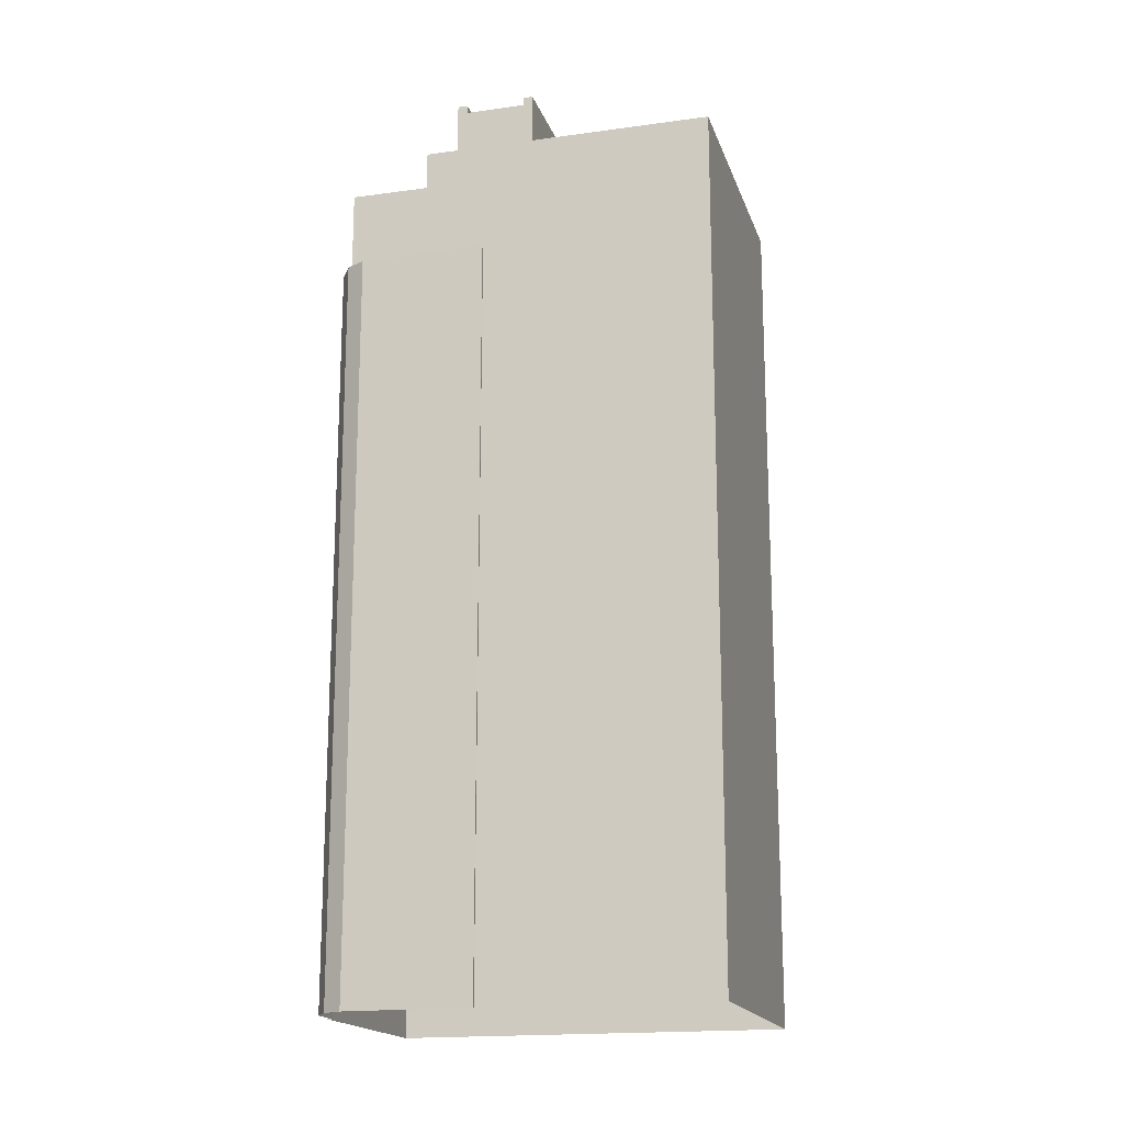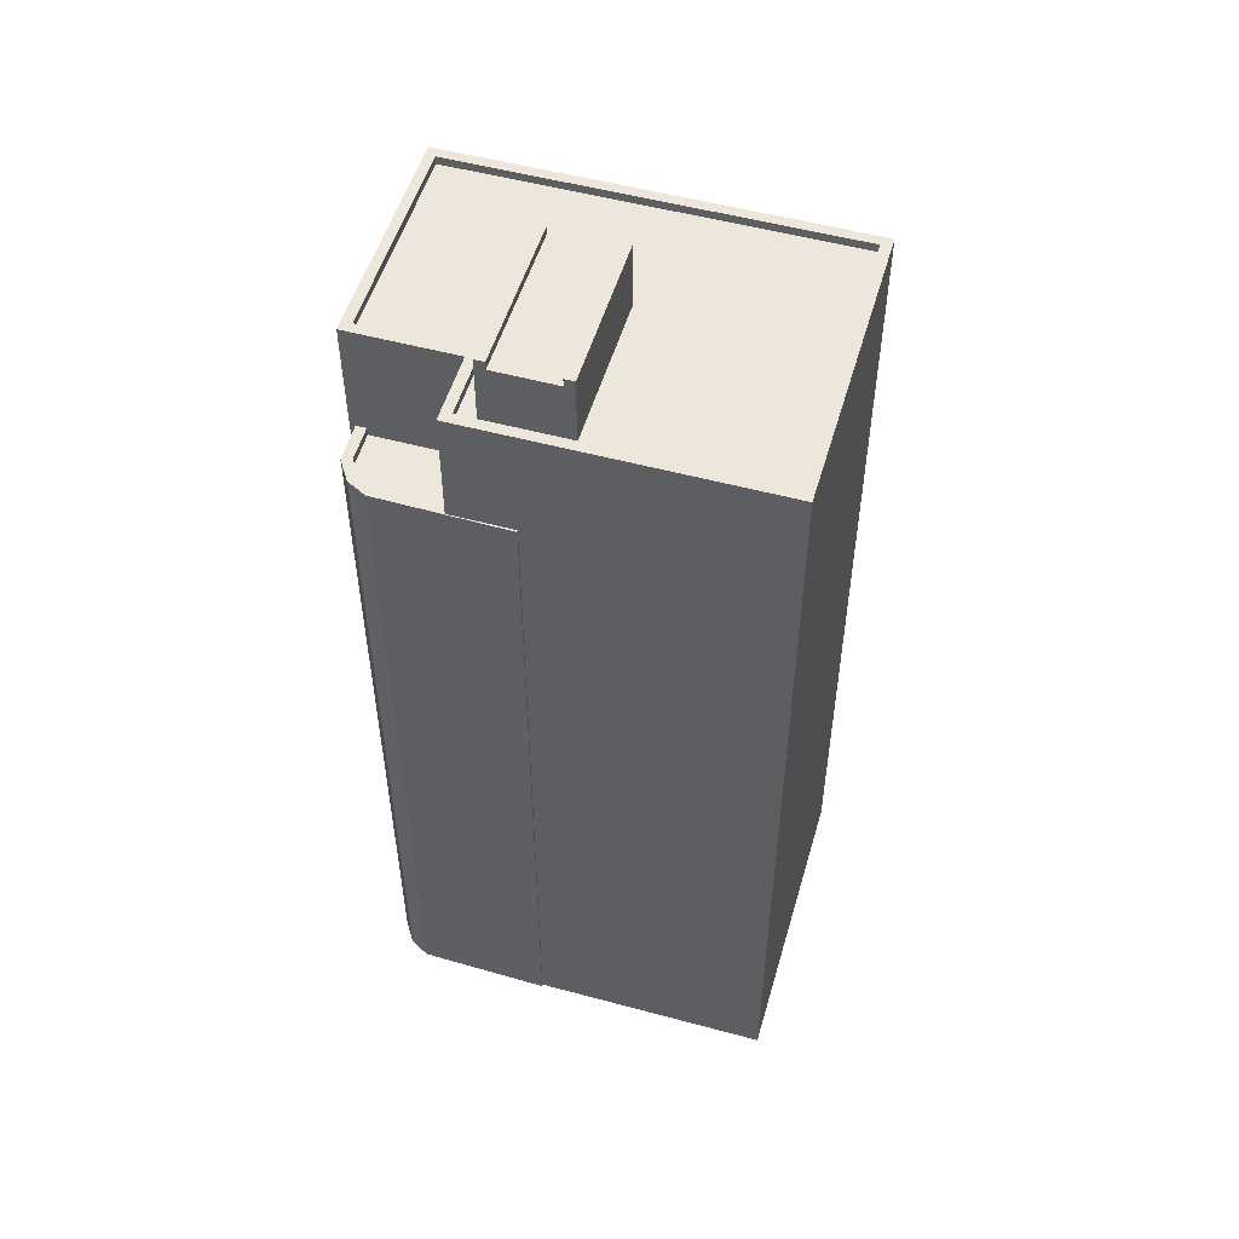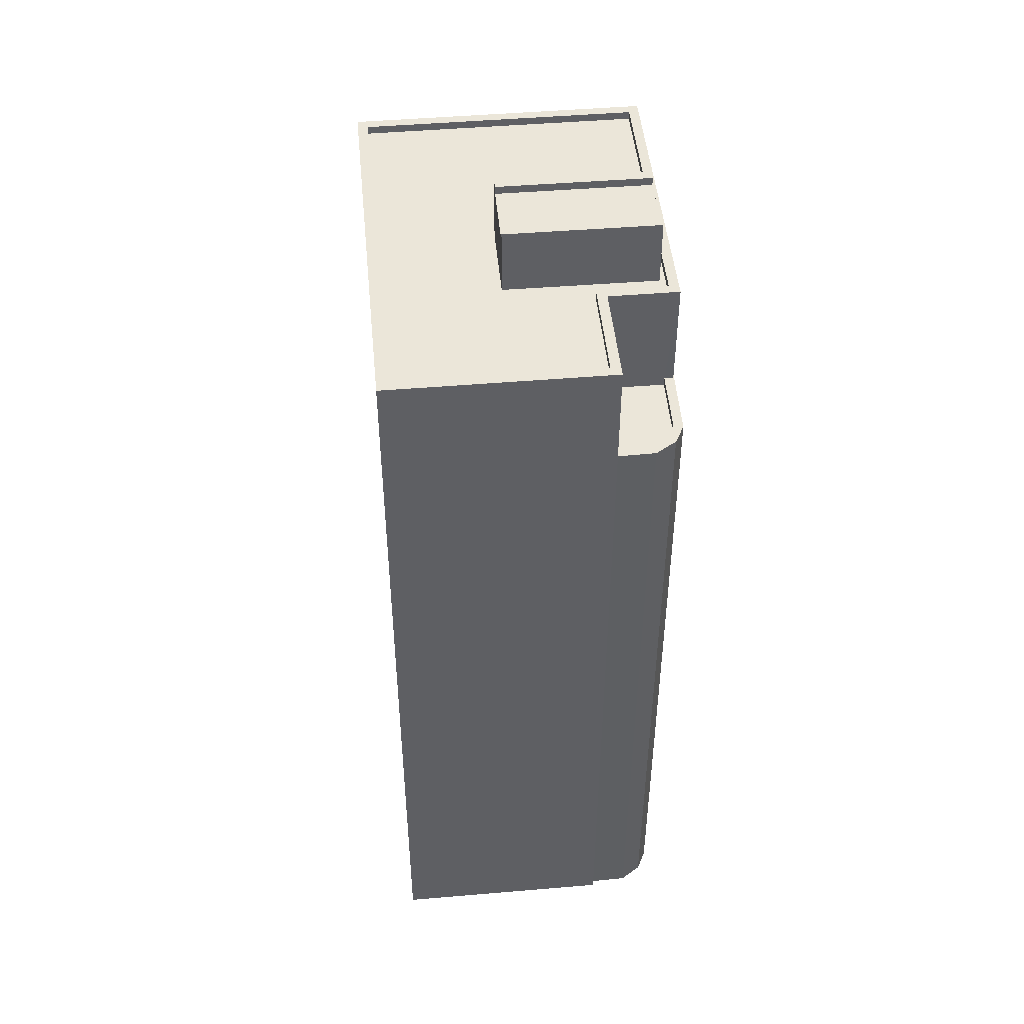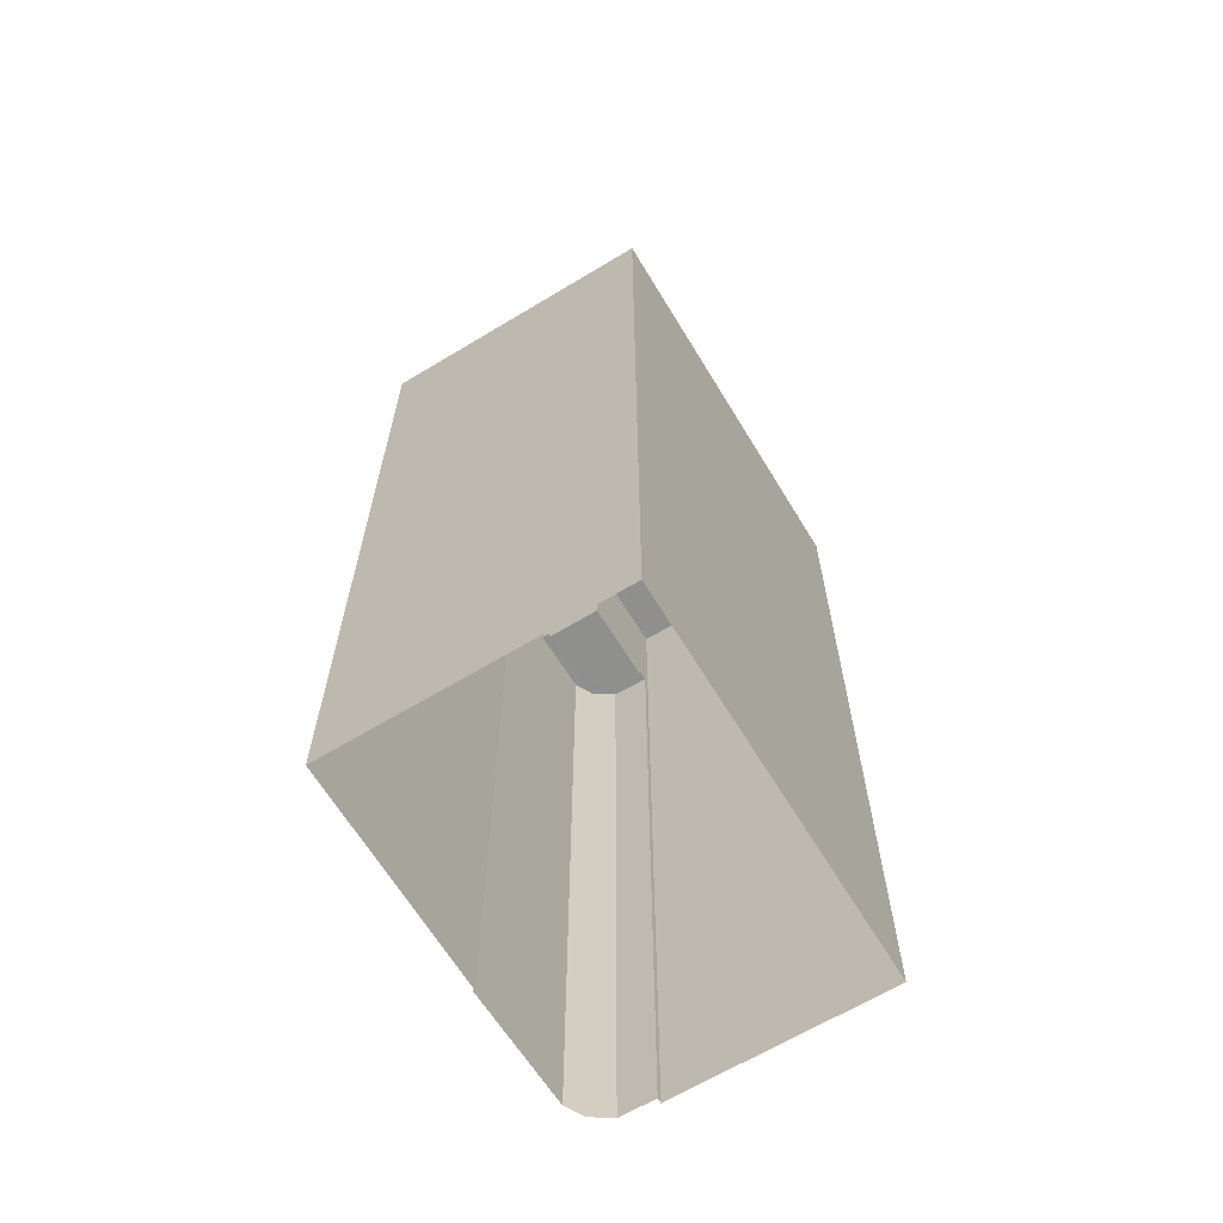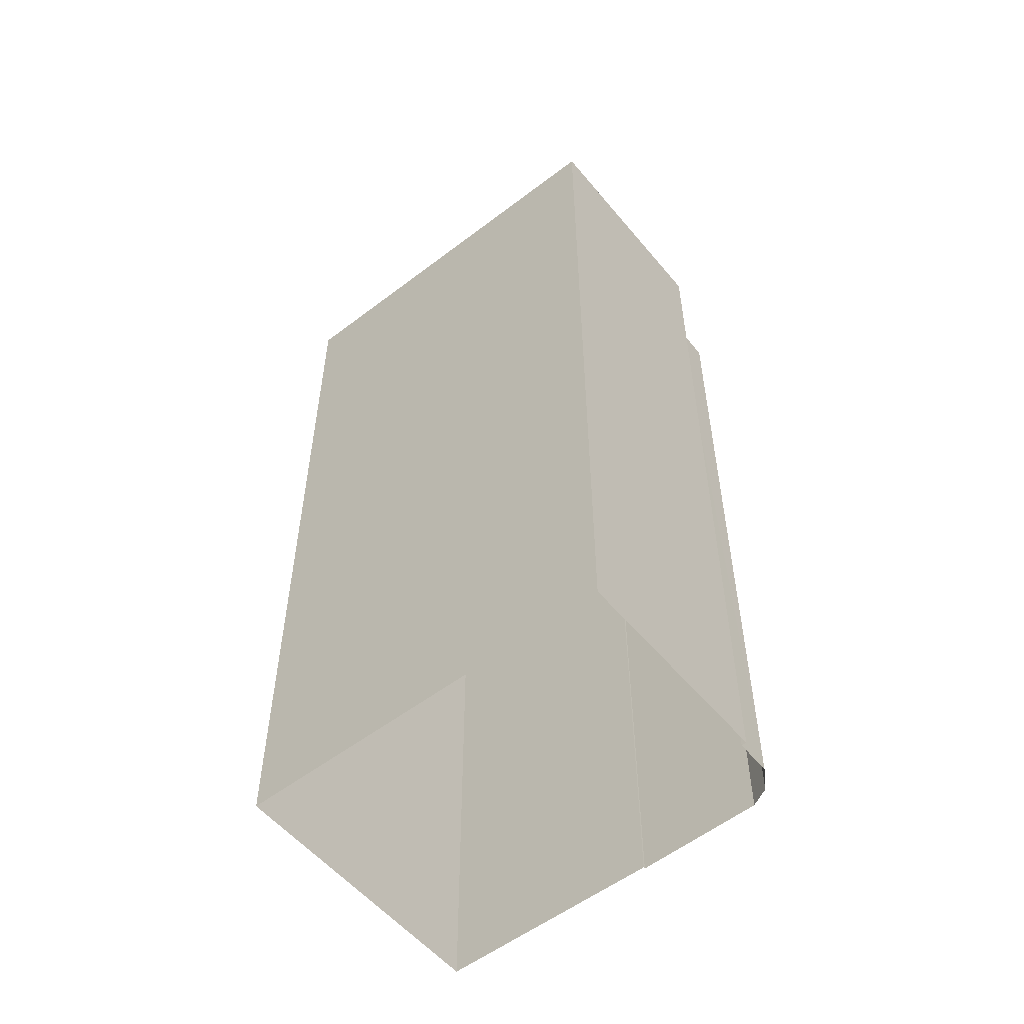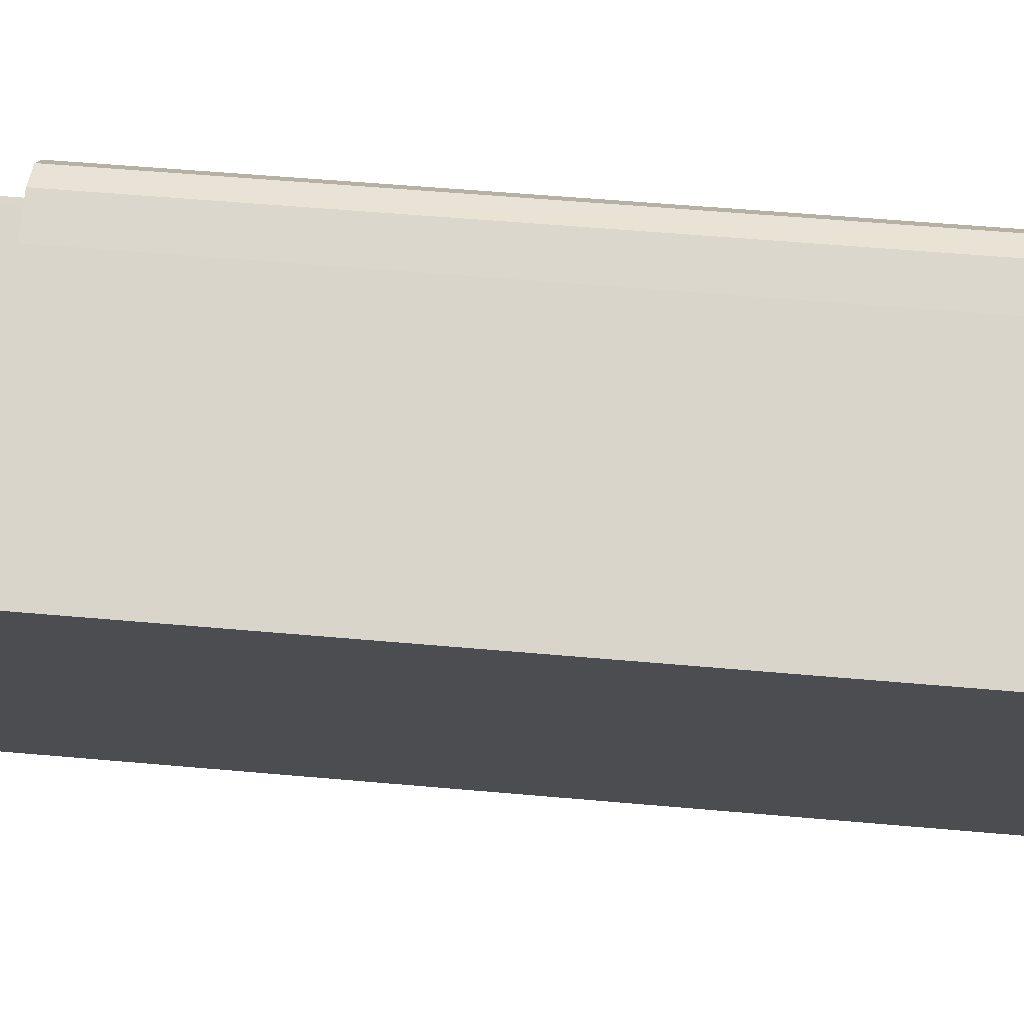
<metadata>
{"format":"obj","ext":"obj","renderer":"f3d","projection":"perspective","resolution":1024,"background":"white","views":[{"elev":-17.4,"azim":-98.9,"up":"+Z"},{"elev":52.8,"azim":-98.2,"up":"+Z"},{"elev":47.6,"azim":150.2,"up":"+Z"},{"elev":-65.3,"azim":6.9,"up":"+Z"},{"elev":-54.9,"azim":104.6,"up":"+Z"},{"elev":49.4,"azim":95.8,"up":"+Y"}]}
</metadata>
<code>
v -1.289e+04 -3.375e+04 31.1
v -1.288e+04 -3.374e+04 31.1
v -1.288e+04 -3.375e+04 31.1
v -1.287e+04 -3.374e+04 31.1
v -1.288e+04 -3.374e+04 31.1
v -1.288e+04 -3.374e+04 31.1
v -1.288e+04 -3.374e+04 31.1
v -1.288e+04 -3.374e+04 31.1
v -1.288e+04 -3.374e+04 31.1
v -1.288e+04 -3.374e+04 31.1
v -1.288e+04 -3.374e+04 53.79
v -1.288e+04 -3.374e+04 53.79
v -1.288e+04 -3.374e+04 53.79
v -1.288e+04 -3.374e+04 53.79
v -1.288e+04 -3.374e+04 53.79
v -1.288e+04 -3.374e+04 53.79
v -1.288e+04 -3.374e+04 54.04
v -1.288e+04 -3.374e+04 54.04
v -1.288e+04 -3.374e+04 54.04
v -1.288e+04 -3.374e+04 54.04
v -1.288e+04 -3.374e+04 54.04
v -1.288e+04 -3.374e+04 54.04
v -1.288e+04 -3.374e+04 54.04
v -1.288e+04 -3.374e+04 54.04
v -1.288e+04 -3.374e+04 54.04
v -1.288e+04 -3.374e+04 54.04
v -1.288e+04 -3.374e+04 54.04
v -1.288e+04 -3.374e+04 54.04
v -1.289e+04 -3.375e+04 57.43
v -1.288e+04 -3.374e+04 57.43
v -1.289e+04 -3.375e+04 57.43
v -1.288e+04 -3.374e+04 57.43
v -1.288e+04 -3.374e+04 57.43
v -1.288e+04 -3.374e+04 57.43
v -1.288e+04 -3.374e+04 57.43
v -1.288e+04 -3.374e+04 57.43
v -1.288e+04 -3.374e+04 57.18
v -1.287e+04 -3.374e+04 57.18
v -1.288e+04 -3.374e+04 57.18
v -1.288e+04 -3.375e+04 57.18
v -1.288e+04 -3.374e+04 57.18
v -1.288e+04 -3.375e+04 57.18
v -1.288e+04 -3.374e+04 57.18
v -1.288e+04 -3.374e+04 57.18
v -1.288e+04 -3.374e+04 57.18
v -1.289e+04 -3.375e+04 57.18
v -1.288e+04 -3.374e+04 57.18
v -1.288e+04 -3.374e+04 57.18
v -1.288e+04 -3.375e+04 57.43
v -1.288e+04 -3.375e+04 57.43
v -1.287e+04 -3.374e+04 57.43
v -1.287e+04 -3.374e+04 57.43
v -1.288e+04 -3.374e+04 58.98
v -1.288e+04 -3.374e+04 58.98
v -1.288e+04 -3.374e+04 58.98
v -1.288e+04 -3.374e+04 58.98
v -1.288e+04 -3.374e+04 59.23
v -1.288e+04 -3.374e+04 59.23
v -1.288e+04 -3.374e+04 59.23
v -1.288e+04 -3.374e+04 59.23
v -1.288e+04 -3.374e+04 59.23
v -1.288e+04 -3.374e+04 59.23
v -1.288e+04 -3.374e+04 59.23
v -1.288e+04 -3.374e+04 59.23
f 1 2 3
f 3 2 4
f 4 5 6
f 2 7 8
f 9 10 8
f 10 5 8
f 4 2 5
f 5 2 8
f 11 12 13
f 14 13 15
f 13 12 16
f 13 16 15
f 17 18 19
f 17 19 20
f 20 21 22
f 23 24 25
f 22 21 26
f 27 28 19
f 26 24 23
f 20 28 21
f 21 24 26
f 20 19 28
f 29 30 31
f 31 30 32
f 33 34 35
f 30 34 33
f 32 30 33
f 36 33 35
f 37 38 39
f 40 38 41
f 42 40 41
f 41 38 37
f 39 43 44
f 39 44 37
f 45 42 41
f 45 46 42
f 47 48 44
f 45 47 46
f 44 48 37
f 45 48 47
f 31 49 50
f 31 50 29
f 51 36 52
f 51 50 49
f 35 52 36
f 50 51 52
f 53 54 55
f 53 56 54
f 57 58 59
f 57 60 58
f 61 62 63
f 61 64 62
f 11 13 28
f 27 11 28
f 21 13 14
f 21 28 13
f 24 14 15
f 24 21 14
f 25 24 15
f 16 25 15
f 18 17 7
f 2 18 7
f 17 20 8
f 7 17 8
f 22 9 8
f 20 22 8
f 26 10 9
f 22 26 9
f 23 10 26
f 23 5 10
f 16 12 25
f 5 23 6
f 12 33 25
f 6 23 36
f 25 33 36
f 23 25 36
f 6 51 4
f 6 36 51
f 49 3 4
f 51 49 4
f 49 1 3
f 49 31 1
f 32 18 31
f 31 18 1
f 32 19 18
f 1 18 2
f 12 27 33
f 33 27 32
f 12 11 27
f 32 27 19
f 47 29 46
f 47 30 29
f 34 47 44
f 34 30 47
f 35 44 43
f 35 34 44
f 38 52 39
f 39 35 43
f 39 52 35
f 50 38 40
f 50 52 38
f 46 29 42
f 42 50 40
f 42 29 50
f 60 55 54
f 60 57 55
f 61 56 53
f 64 61 53
f 48 58 37
f 48 59 58
f 58 54 37
f 37 56 41
f 56 63 41
f 58 60 54
f 56 61 63
f 37 54 56
f 63 62 45
f 41 63 45
f 57 59 55
f 62 53 45
f 59 48 55
f 64 53 62
f 55 48 45
f 53 55 45

</code>
